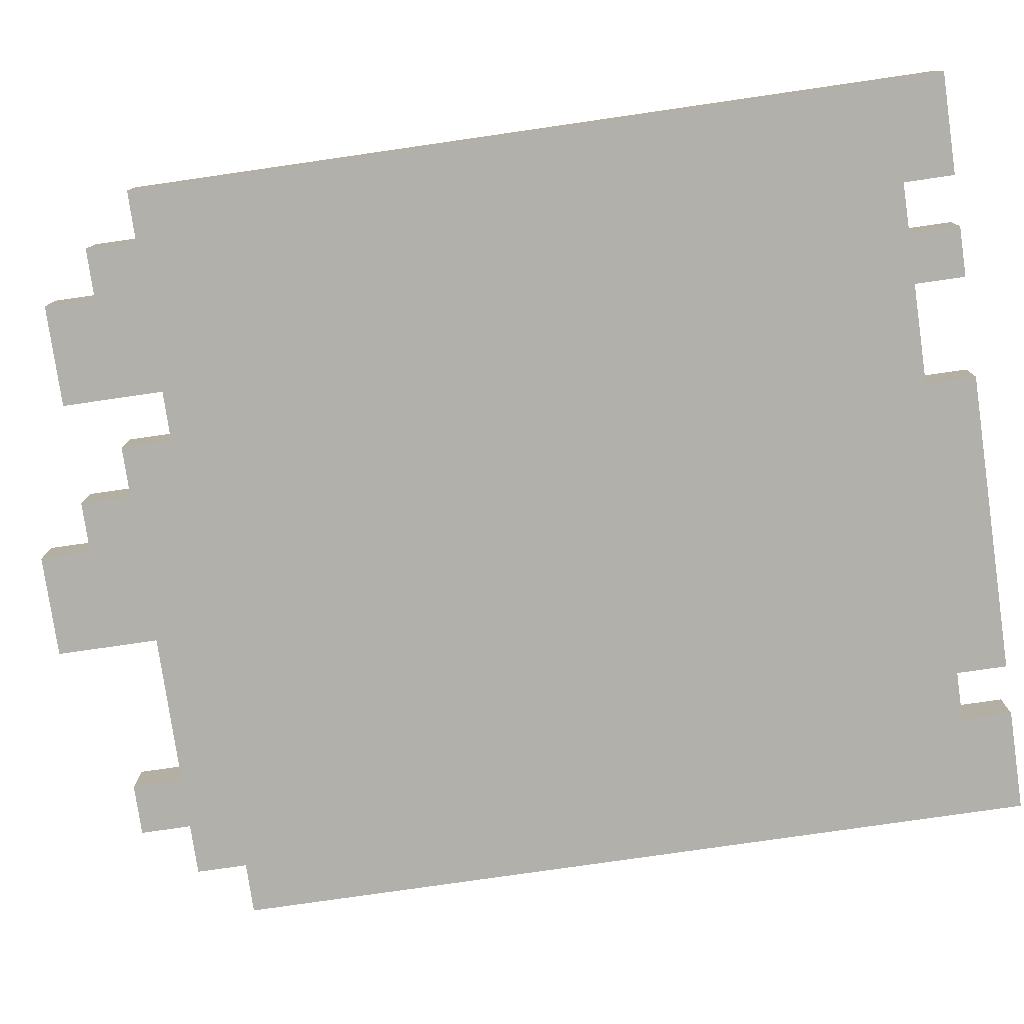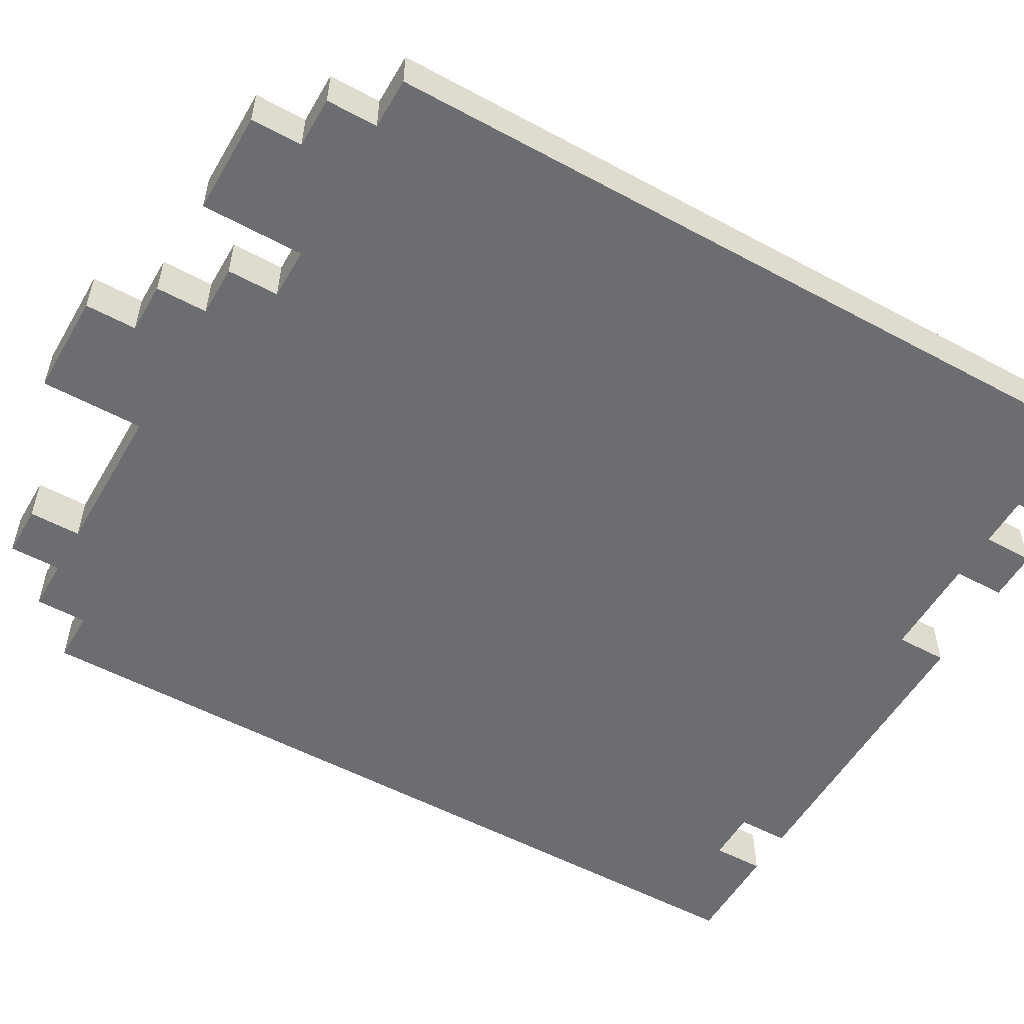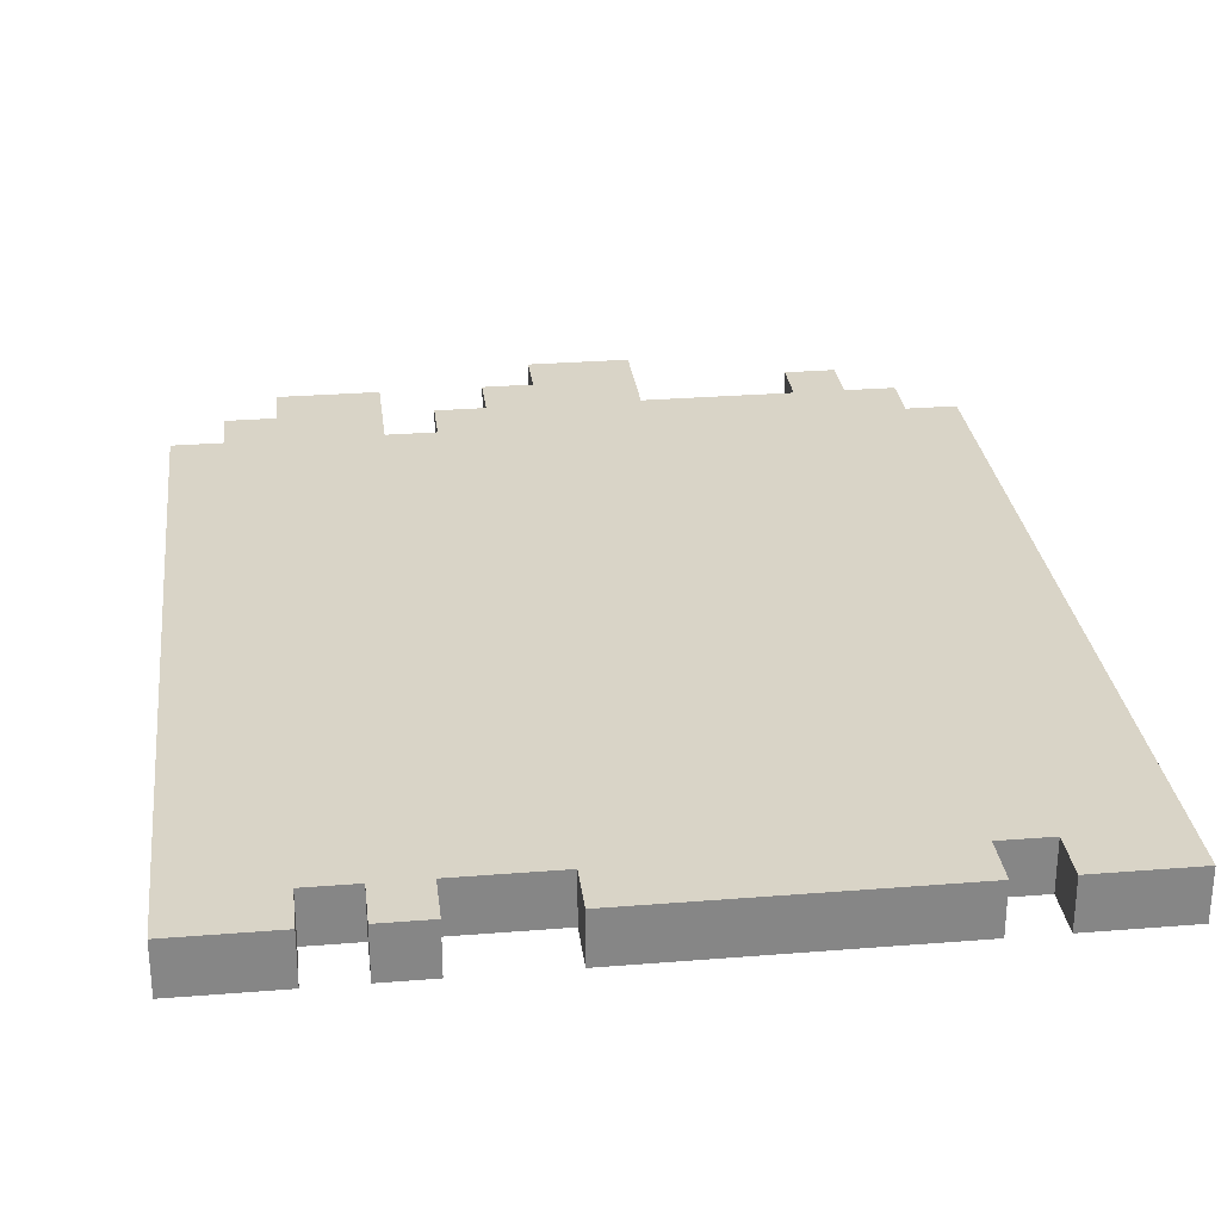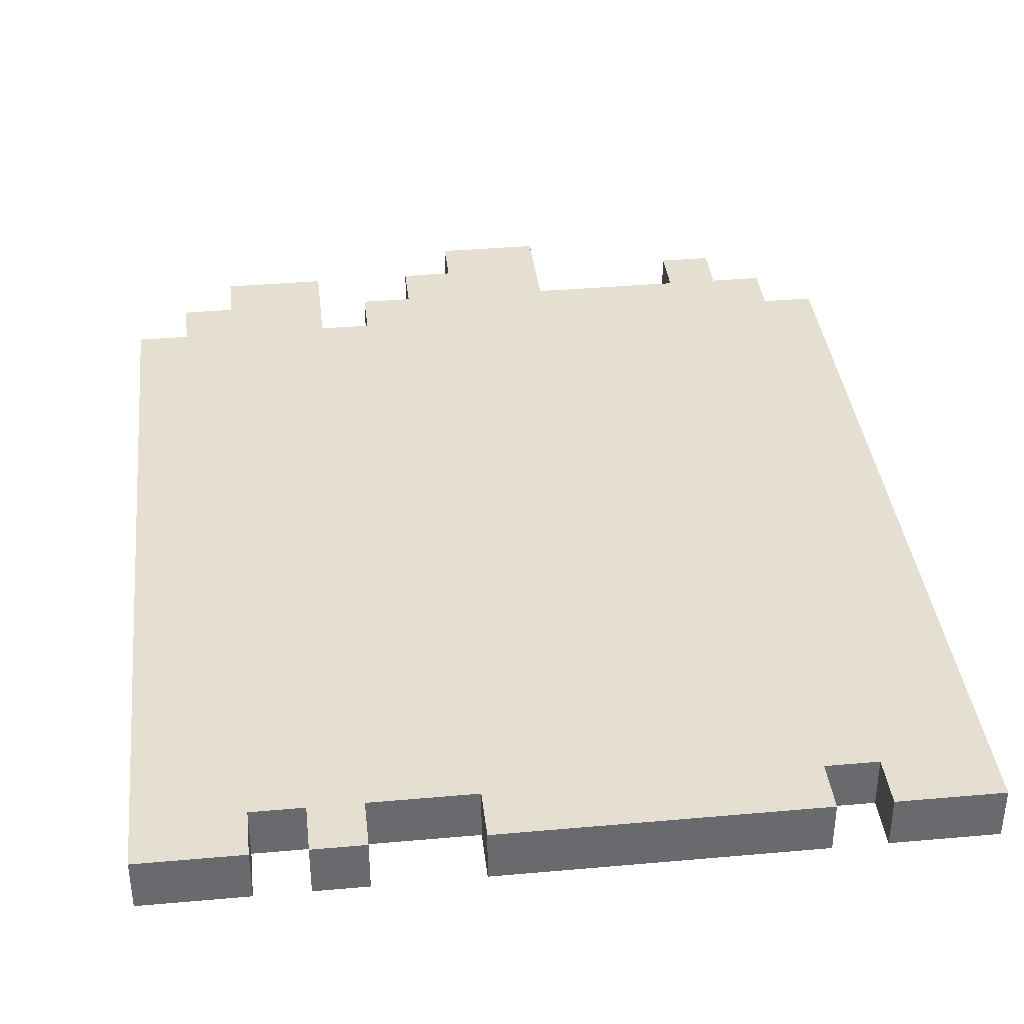
<metadata>
{"format":"obj","ext":"obj","renderer":"f3d","projection":"perspective","resolution":1024,"background":"white","views":[{"elev":-78.4,"azim":98.2,"up":"+Z"},{"elev":-54.0,"azim":60.2,"up":"+Z"},{"elev":28.4,"azim":173.1,"up":"+Z"},{"elev":37.4,"azim":173.5,"up":"+Z"}]}
</metadata>
<code>
g Paper
v -7.5 4 0.5
v -7.5 4 -0.5
v -7.5 20 0.5
v -7.5 20 -0.5
v -6.5 3 0.5
v -6.5 3 -0.5
v -6.5 4 0.5
v -6.5 4 -0.5
v -5.5 2 0.5
v -5.5 2 -0.5
v -5.5 3 0.5
v -5.5 3 -0.5
v -4.5 19 0.5
v -4.5 19 -0.5
v -4.5 20 0.5
v -4.5 20 -0.5
v -1.5 1 0.5
v -1.5 1 -0.5
v -1.5 3 0.5
v -1.5 3 -0.5
v 3.5 2 0.5
v 3.5 2 -0.5
v 3.5 4 0.5
v 3.5 4 -0.5
v 3.5 19 0.5
v 3.5 19 -0.5
v 3.5 20 0.5
v 3.5 20 -0.5
v 5.5 19 0.5
v 5.5 19 -0.5
v 5.5 20 0.5
v 5.5 20 -0.5
v -5.5 19 0.5
v -5.5 19 -0.5
v -5.5 20 0.5
v -5.5 20 -0.5
v -4.5 2 0.5
v -4.5 2 -0.5
v -4.5 3 0.5
v -4.5 3 -0.5
v 0.5 1 0.5
v 0.5 1 -0.5
v 0.5 2 0.5
v 0.5 2 -0.5
v 1.5 2 0.5
v 1.5 2 -0.5
v 1.5 3 0.5
v 1.5 3 -0.5
v 1.5 19 0.5
v 1.5 19 -0.5
v 1.5 20 0.5
v 1.5 20 -0.5
v 2.5 3 0.5
v 2.5 3 -0.5
v 2.5 4 0.5
v 2.5 4 -0.5
v 4.5 19 0.5
v 4.5 19 -0.5
v 4.5 20 0.5
v 4.5 20 -0.5
v 5.5 2 0.5
v 5.5 2 -0.5
v 5.5 3 0.5
v 5.5 3 -0.5
v 6.5 3 0.5
v 6.5 3 -0.5
v 6.5 4 0.5
v 6.5 4 -0.5
v 7.5 4 0.5
v 7.5 4 -0.5
v 7.5 20 0.5
v 7.5 20 -0.5
v -7.5 4 0.5
v -7.5 20 0.5
v -6.5 3 0.5
v -6.5 4 0.5
v -6.5 8 0.5
v -6.5 10 0.5
v -6.5 13 0.5
v -6.5 14 0.5
v -5.5 2 0.5
v -5.5 3 0.5
v -5.5 7 0.5
v -5.5 8 0.5
v -5.5 9 0.5
v -5.5 10 0.5
v -5.5 11 0.5
v -5.5 13 0.5
v -5.5 14 0.5
v -5.5 19 0.5
v -5.5 20 0.5
v -4.5 2 0.5
v -4.5 3 0.5
v -4.5 7 0.5
v -4.5 9 0.5
v -4.5 10 0.5
v -4.5 11 0.5
v -4.5 12 0.5
v -4.5 19 0.5
v -4.5 20 0.5
v -3.5 9 0.5
v -3.5 10 0.5
v -3.5 12 0.5
v -3.5 13 0.5
v -2.5 7 0.5
v -2.5 9 0.5
v -2.5 12 0.5
v -2.5 14 0.5
v -1.5 1 0.5
v -1.5 3 0.5
v -1.5 7 0.5
v -1.5 8 0.5
v -1.5 9 0.5
v -1.5 10 0.5
v -1.5 12 0.5
v -1.5 14 0.5
v -1.5 17 0.5
v -1.5 18 0.5
v -0.5 7 0.5
v -0.5 8 0.5
v -0.5 10 0.5
v -0.5 11 0.5
v -0.5 14 0.5
v -0.5 16 0.5
v -0.5 17 0.5
v -0.5 18 0.5
v -0.5 19 0.5
v 0.5 1 0.5
v 0.5 2 0.5
v 0.5 7 0.5
v 0.5 8 0.5
v 0.5 11 0.5
v 0.5 14 0.5
v 0.5 16 0.5
v 0.5 17 0.5
v 0.5 18 0.5
v 0.5 19 0.5
v 1.5 2 0.5
v 1.5 3 0.5
v 1.5 8 0.5
v 1.5 9 0.5
v 1.5 12 0.5
v 1.5 13 0.5
v 1.5 17 0.5
v 1.5 18 0.5
v 1.5 19 0.5
v 1.5 20 0.5
v 2.5 3 0.5
v 2.5 4 0.5
v 2.5 7 0.5
v 2.5 8 0.5
v 2.5 9 0.5
v 2.5 10 0.5
v 2.5 11 0.5
v 2.5 12 0.5
v 2.5 13 0.5
v 2.5 14 0.5
v 3.5 2 0.5
v 3.5 4 0.5
v 3.5 7 0.5
v 3.5 10 0.5
v 3.5 12 0.5
v 3.5 14 0.5
v 3.5 19 0.5
v 3.5 20 0.5
v 4.5 7 0.5
v 4.5 10 0.5
v 4.5 11 0.5
v 4.5 12 0.5
v 4.5 13 0.5
v 4.5 14 0.5
v 4.5 19 0.5
v 4.5 20 0.5
v 5.5 2 0.5
v 5.5 3 0.5
v 5.5 7 0.5
v 5.5 9 0.5
v 5.5 12 0.5
v 5.5 13 0.5
v 5.5 19 0.5
v 5.5 20 0.5
v 6.5 3 0.5
v 6.5 4 0.5
v 6.5 9 0.5
v 6.5 10 0.5
v 6.5 12 0.5
v 6.5 14 0.5
v 7.5 4 0.5
v 7.5 20 0.5
v -7.5 4 -0.5
v -7.5 20 -0.5
v -6.5 3 -0.5
v -6.5 4 -0.5
v -6.5 8 -0.5
v -6.5 10 -0.5
v -6.5 13 -0.5
v -6.5 14 -0.5
v -5.5 2 -0.5
v -5.5 3 -0.5
v -5.5 7 -0.5
v -5.5 8 -0.5
v -5.5 9 -0.5
v -5.5 10 -0.5
v -5.5 11 -0.5
v -5.5 13 -0.5
v -5.5 14 -0.5
v -5.5 19 -0.5
v -5.5 20 -0.5
v -4.5 2 -0.5
v -4.5 3 -0.5
v -4.5 7 -0.5
v -4.5 9 -0.5
v -4.5 10 -0.5
v -4.5 11 -0.5
v -4.5 12 -0.5
v -4.5 19 -0.5
v -4.5 20 -0.5
v -3.5 9 -0.5
v -3.5 10 -0.5
v -3.5 12 -0.5
v -3.5 13 -0.5
v -2.5 7 -0.5
v -2.5 9 -0.5
v -2.5 12 -0.5
v -2.5 14 -0.5
v -1.5 1 -0.5
v -1.5 3 -0.5
v -1.5 7 -0.5
v -1.5 8 -0.5
v -1.5 9 -0.5
v -1.5 10 -0.5
v -1.5 12 -0.5
v -1.5 14 -0.5
v -1.5 17 -0.5
v -1.5 18 -0.5
v -0.5 7 -0.5
v -0.5 8 -0.5
v -0.5 10 -0.5
v -0.5 11 -0.5
v -0.5 14 -0.5
v -0.5 16 -0.5
v -0.5 17 -0.5
v -0.5 18 -0.5
v -0.5 19 -0.5
v 0.5 1 -0.5
v 0.5 2 -0.5
v 0.5 7 -0.5
v 0.5 8 -0.5
v 0.5 11 -0.5
v 0.5 14 -0.5
v 0.5 16 -0.5
v 0.5 17 -0.5
v 0.5 18 -0.5
v 0.5 19 -0.5
v 1.5 2 -0.5
v 1.5 3 -0.5
v 1.5 8 -0.5
v 1.5 9 -0.5
v 1.5 12 -0.5
v 1.5 13 -0.5
v 1.5 17 -0.5
v 1.5 18 -0.5
v 1.5 19 -0.5
v 1.5 20 -0.5
v 2.5 3 -0.5
v 2.5 4 -0.5
v 2.5 7 -0.5
v 2.5 8 -0.5
v 2.5 9 -0.5
v 2.5 10 -0.5
v 2.5 11 -0.5
v 2.5 12 -0.5
v 2.5 13 -0.5
v 2.5 14 -0.5
v 3.5 2 -0.5
v 3.5 4 -0.5
v 3.5 7 -0.5
v 3.5 10 -0.5
v 3.5 12 -0.5
v 3.5 14 -0.5
v 3.5 19 -0.5
v 3.5 20 -0.5
v 4.5 7 -0.5
v 4.5 10 -0.5
v 4.5 11 -0.5
v 4.5 12 -0.5
v 4.5 13 -0.5
v 4.5 14 -0.5
v 4.5 19 -0.5
v 4.5 20 -0.5
v 5.5 2 -0.5
v 5.5 3 -0.5
v 5.5 7 -0.5
v 5.5 9 -0.5
v 5.5 12 -0.5
v 5.5 13 -0.5
v 5.5 19 -0.5
v 5.5 20 -0.5
v 6.5 3 -0.5
v 6.5 4 -0.5
v 6.5 9 -0.5
v 6.5 10 -0.5
v 6.5 12 -0.5
v 6.5 14 -0.5
v 7.5 4 -0.5
v 7.5 20 -0.5
v -1.5 1 0.5
v 0.5 1 0.5
v -1.5 1 -0.5
v 0.5 1 -0.5
v -5.5 2 0.5
v -4.5 2 0.5
v 0.5 2 0.5
v 1.5 2 0.5
v 3.5 2 0.5
v 5.5 2 0.5
v -5.5 2 -0.5
v -4.5 2 -0.5
v 0.5 2 -0.5
v 1.5 2 -0.5
v 3.5 2 -0.5
v 5.5 2 -0.5
v -6.5 3 0.5
v -5.5 3 0.5
v -4.5 3 0.5
v -1.5 3 0.5
v 1.5 3 0.5
v 2.5 3 0.5
v 5.5 3 0.5
v 6.5 3 0.5
v -6.5 3 -0.5
v -5.5 3 -0.5
v -4.5 3 -0.5
v -1.5 3 -0.5
v 1.5 3 -0.5
v 2.5 3 -0.5
v 5.5 3 -0.5
v 6.5 3 -0.5
v -7.5 4 0.5
v -6.5 4 0.5
v 2.5 4 0.5
v 3.5 4 0.5
v 6.5 4 0.5
v 7.5 4 0.5
v -7.5 4 -0.5
v -6.5 4 -0.5
v 2.5 4 -0.5
v 3.5 4 -0.5
v 6.5 4 -0.5
v 7.5 4 -0.5
v -5.5 19 0.5
v -4.5 19 0.5
v 1.5 19 0.5
v 3.5 19 0.5
v 4.5 19 0.5
v 5.5 19 0.5
v -5.5 19 -0.5
v -4.5 19 -0.5
v 1.5 19 -0.5
v 3.5 19 -0.5
v 4.5 19 -0.5
v 5.5 19 -0.5
v -7.5 20 0.5
v -5.5 20 0.5
v -4.5 20 0.5
v 1.5 20 0.5
v 3.5 20 0.5
v 4.5 20 0.5
v 5.5 20 0.5
v 7.5 20 0.5
v -7.5 20 -0.5
v -5.5 20 -0.5
v -4.5 20 -0.5
v 1.5 20 -0.5
v 3.5 20 -0.5
v 4.5 20 -0.5
v 5.5 20 -0.5
v 7.5 20 -0.5
f 3 2 1
f 4 2 3
f 7 6 5
f 8 6 7
f 11 10 9
f 12 10 11
f 15 14 13
f 16 14 15
f 19 18 17
f 20 18 19
f 23 22 21
f 24 22 23
f 27 26 25
f 28 26 27
f 31 30 29
f 32 30 31
f 33 34 35
f 35 34 36
f 37 38 39
f 39 38 40
f 41 42 43
f 43 42 44
f 45 46 47
f 47 46 48
f 49 50 51
f 51 50 52
f 53 54 55
f 55 54 56
f 57 58 59
f 59 58 60
f 61 62 63
f 63 62 64
f 65 66 67
f 67 66 68
f 69 70 71
f 71 70 72
f 76 74 73
f 77 74 76
f 78 74 77
f 79 74 78
f 80 74 79
f 82 76 75
f 82 77 76
f 83 77 82
f 84 78 77
f 84 77 83
f 85 78 84
f 86 79 78
f 86 78 85
f 87 79 86
f 88 80 79
f 88 79 87
f 89 74 80
f 89 80 88
f 90 74 89
f 91 74 90
f 92 83 82
f 92 82 81
f 93 83 92
f 94 85 84
f 94 83 93
f 94 84 83
f 95 87 86
f 95 85 94
f 95 86 85
f 96 87 95
f 97 88 87
f 97 87 96
f 98 88 97
f 99 90 89
f 99 89 88
f 101 96 95
f 101 94 93
f 101 95 94
f 102 97 96
f 102 96 101
f 102 98 97
f 103 88 98
f 103 98 102
f 104 100 99
f 104 88 103
f 104 99 88
f 105 103 102
f 105 101 93
f 105 104 103
f 105 102 101
f 106 104 105
f 107 104 106
f 108 100 104
f 108 104 107
f 110 105 93
f 111 106 105
f 111 105 110
f 112 106 111
f 113 107 106
f 113 106 112
f 114 107 113
f 115 108 107
f 115 107 114
f 116 100 108
f 116 108 115
f 117 100 116
f 118 100 117
f 119 112 111
f 119 110 109
f 119 111 110
f 120 114 113
f 120 112 119
f 120 113 112
f 121 115 114
f 121 114 120
f 121 117 116
f 121 116 115
f 122 117 121
f 123 117 122
f 124 117 123
f 125 118 117
f 125 117 124
f 126 100 118
f 126 118 125
f 127 100 126
f 128 119 109
f 129 119 128
f 130 120 119
f 130 119 129
f 131 121 120
f 131 120 130
f 131 122 121
f 132 123 122
f 132 122 131
f 133 124 123
f 133 123 132
f 134 125 124
f 134 124 133
f 135 126 125
f 135 125 134
f 136 127 126
f 136 126 135
f 137 100 127
f 137 127 136
f 138 133 132
f 138 132 131
f 138 135 134
f 138 134 133
f 138 131 130
f 138 130 129
f 139 135 138
f 140 135 139
f 141 135 140
f 142 135 141
f 143 135 142
f 144 136 135
f 144 135 143
f 145 137 136
f 145 136 144
f 146 100 137
f 146 137 145
f 147 100 146
f 148 140 139
f 149 140 148
f 150 140 149
f 151 141 140
f 151 140 150
f 152 142 141
f 152 141 151
f 153 142 152
f 154 142 153
f 155 143 142
f 155 142 154
f 156 145 144
f 156 143 155
f 156 144 143
f 156 146 145
f 157 146 156
f 159 150 149
f 160 153 152
f 160 152 151
f 160 150 159
f 160 151 150
f 161 154 153
f 161 153 160
f 162 155 154
f 162 157 156
f 162 156 155
f 163 146 157
f 163 157 162
f 164 146 163
f 166 159 158
f 166 160 159
f 166 161 160
f 167 154 161
f 167 161 166
f 168 162 154
f 168 154 167
f 169 165 164
f 169 162 168
f 169 164 163
f 169 163 162
f 170 165 169
f 171 165 170
f 172 165 171
f 173 165 172
f 174 166 158
f 175 166 174
f 176 167 166
f 176 166 175
f 177 167 176
f 178 168 167
f 178 169 168
f 178 170 169
f 179 171 170
f 179 170 178
f 180 172 171
f 182 177 176
f 182 176 175
f 183 177 182
f 184 167 177
f 184 177 183
f 185 178 167
f 185 167 184
f 186 179 178
f 186 178 185
f 187 181 180
f 187 179 186
f 187 180 171
f 187 171 179
f 188 186 185
f 188 187 186
f 188 185 184
f 188 184 183
f 189 181 187
f 189 187 188
f 190 191 193
f 193 191 194
f 194 191 195
f 195 191 196
f 196 191 197
f 192 193 199
f 193 194 199
f 199 194 200
f 194 195 201
f 200 194 201
f 201 195 202
f 195 196 203
f 202 195 203
f 203 196 204
f 196 197 205
f 204 196 205
f 197 191 206
f 205 197 206
f 206 191 207
f 207 191 208
f 199 200 209
f 198 199 209
f 209 200 210
f 201 202 211
f 210 200 211
f 200 201 211
f 203 204 212
f 211 202 212
f 202 203 212
f 212 204 213
f 204 205 214
f 213 204 214
f 214 205 215
f 206 207 216
f 205 206 216
f 212 213 218
f 210 211 218
f 211 212 218
f 213 214 219
f 218 213 219
f 214 215 219
f 215 205 220
f 219 215 220
f 216 217 221
f 220 205 221
f 205 216 221
f 219 220 222
f 210 218 222
f 220 221 222
f 218 219 222
f 222 221 223
f 223 221 224
f 221 217 225
f 224 221 225
f 210 222 227
f 222 223 228
f 227 222 228
f 228 223 229
f 223 224 230
f 229 223 230
f 230 224 231
f 224 225 232
f 231 224 232
f 225 217 233
f 232 225 233
f 233 217 234
f 234 217 235
f 228 229 236
f 226 227 236
f 227 228 236
f 230 231 237
f 236 229 237
f 229 230 237
f 231 232 238
f 237 231 238
f 233 234 238
f 232 233 238
f 238 234 239
f 239 234 240
f 240 234 241
f 234 235 242
f 241 234 242
f 235 217 243
f 242 235 243
f 243 217 244
f 226 236 245
f 245 236 246
f 236 237 247
f 246 236 247
f 237 238 248
f 247 237 248
f 238 239 248
f 239 240 249
f 248 239 249
f 240 241 250
f 249 240 250
f 241 242 251
f 250 241 251
f 242 243 252
f 251 242 252
f 243 244 253
f 252 243 253
f 244 217 254
f 253 244 254
f 249 250 255
f 248 249 255
f 251 252 255
f 250 251 255
f 247 248 255
f 246 247 255
f 255 252 256
f 256 252 257
f 257 252 258
f 258 252 259
f 259 252 260
f 252 253 261
f 260 252 261
f 253 254 262
f 261 253 262
f 254 217 263
f 262 254 263
f 263 217 264
f 256 257 265
f 265 257 266
f 266 257 267
f 257 258 268
f 267 257 268
f 258 259 269
f 268 258 269
f 269 259 270
f 270 259 271
f 259 260 272
f 271 259 272
f 261 262 273
f 272 260 273
f 260 261 273
f 262 263 273
f 273 263 274
f 266 267 276
f 269 270 277
f 268 269 277
f 276 267 277
f 267 268 277
f 270 271 278
f 277 270 278
f 271 272 279
f 273 274 279
f 272 273 279
f 274 263 280
f 279 274 280
f 280 263 281
f 275 276 283
f 276 277 283
f 277 278 283
f 278 271 284
f 283 278 284
f 271 279 285
f 284 271 285
f 281 282 286
f 285 279 286
f 280 281 286
f 279 280 286
f 286 282 287
f 287 282 288
f 288 282 289
f 289 282 290
f 275 283 291
f 291 283 292
f 283 284 293
f 292 283 293
f 293 284 294
f 284 285 295
f 285 286 295
f 286 287 295
f 287 288 296
f 295 287 296
f 288 289 297
f 293 294 299
f 292 293 299
f 299 294 300
f 294 284 301
f 300 294 301
f 284 295 302
f 301 284 302
f 295 296 303
f 302 295 303
f 297 298 304
f 303 296 304
f 288 297 304
f 296 288 304
f 302 303 305
f 303 304 305
f 301 302 305
f 300 301 305
f 304 298 306
f 305 304 306
f 309 308 307
f 310 308 309
f 317 312 311
f 318 312 317
f 319 314 313
f 320 314 319
f 321 316 315
f 322 316 321
f 331 324 323
f 332 324 331
f 333 326 325
f 334 326 333
f 335 328 327
f 336 328 335
f 337 330 329
f 338 330 337
f 345 340 339
f 346 340 345
f 347 342 341
f 348 342 347
f 349 344 343
f 350 344 349
f 351 352 357
f 357 352 358
f 353 354 359
f 359 354 360
f 355 356 361
f 361 356 362
f 363 364 371
f 371 364 372
f 365 366 373
f 373 366 374
f 367 368 375
f 375 368 376
f 369 370 377
f 377 370 378

</code>
